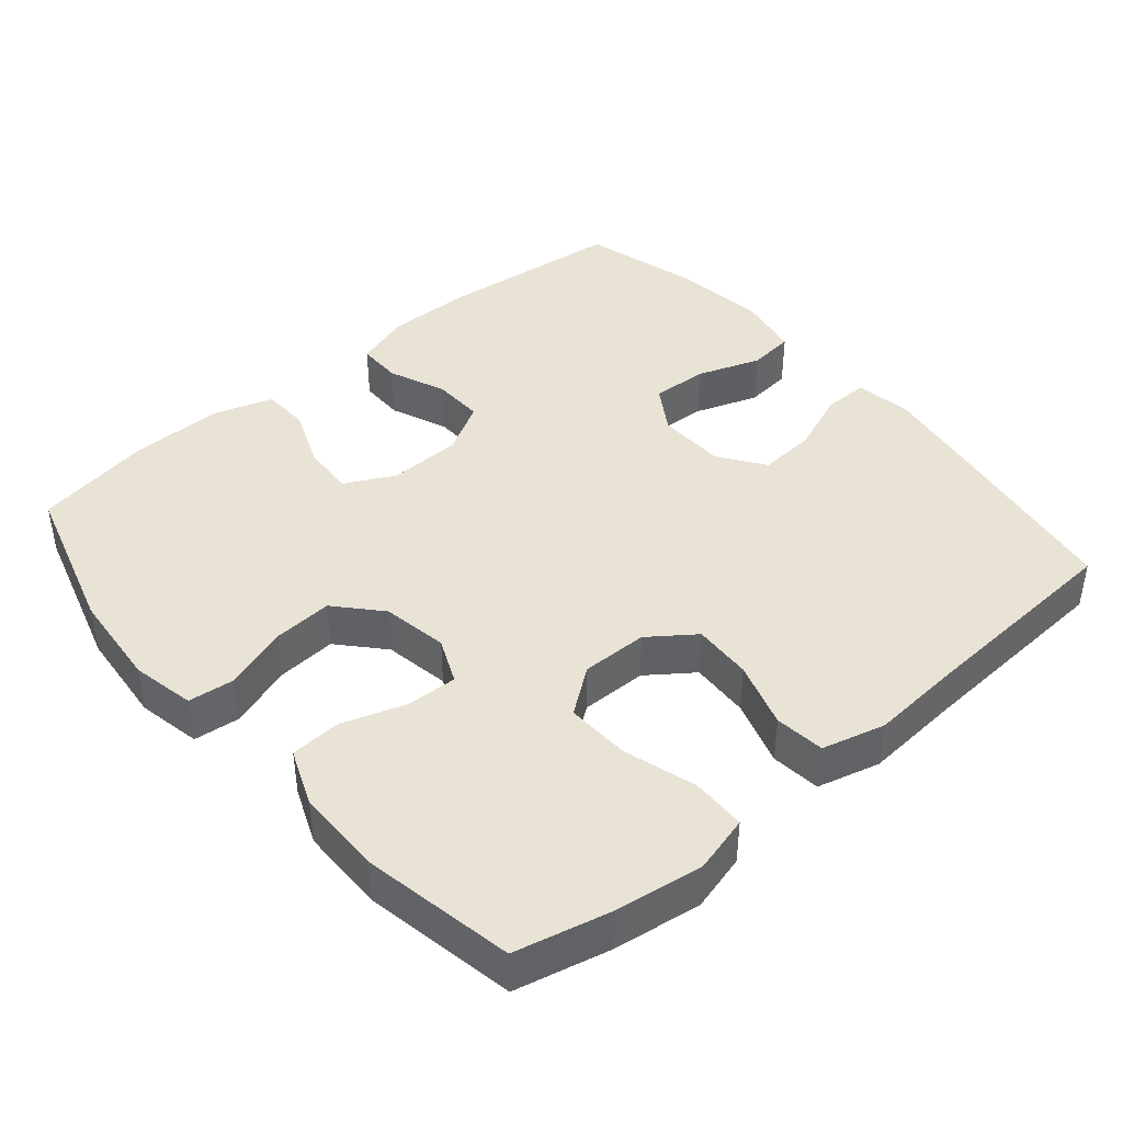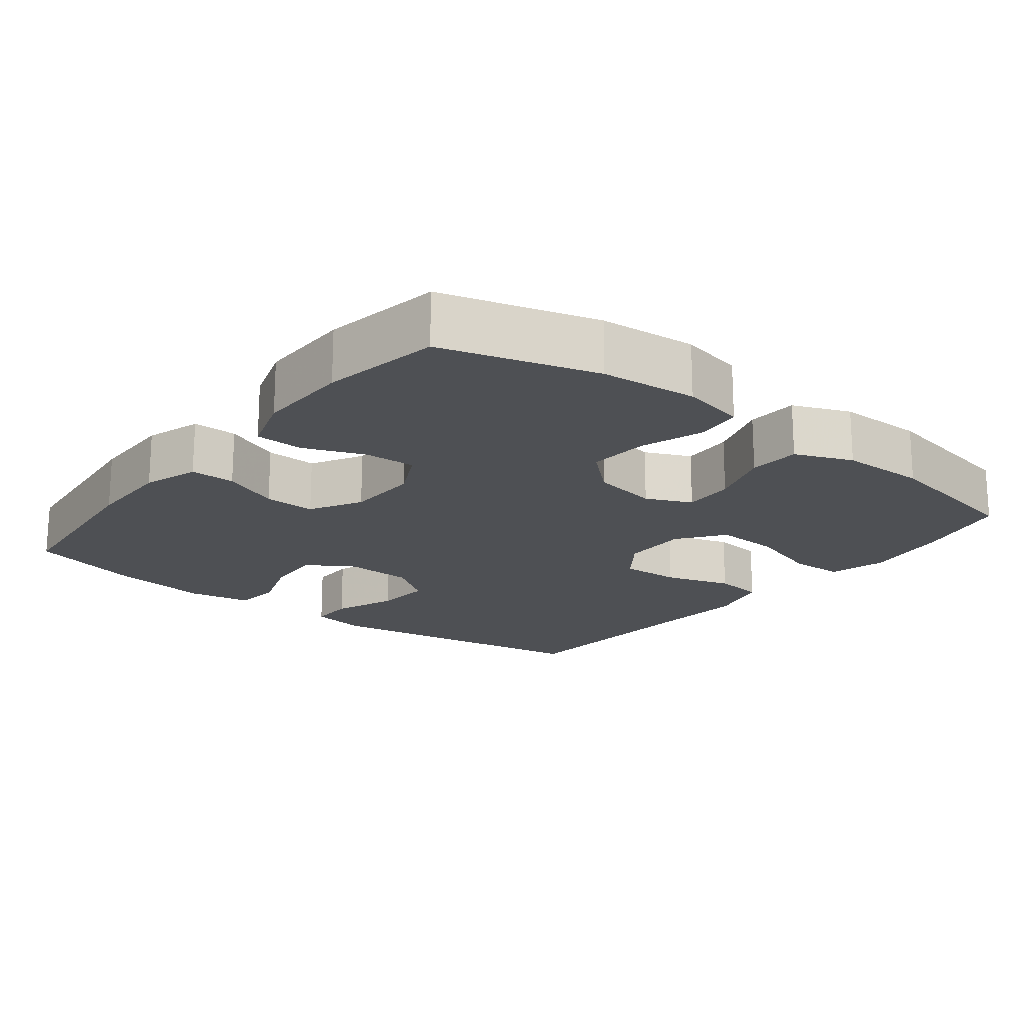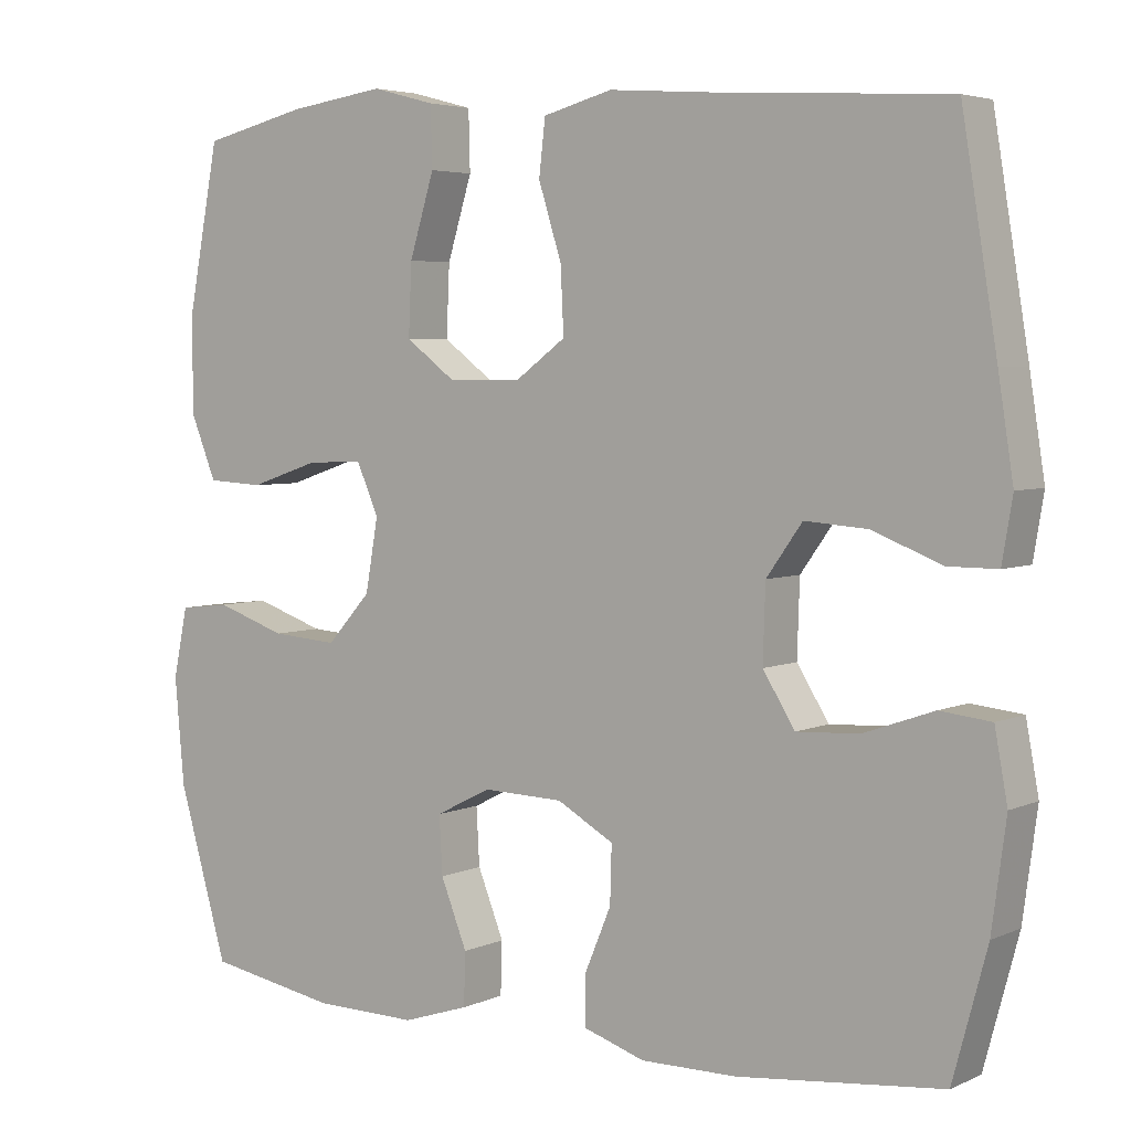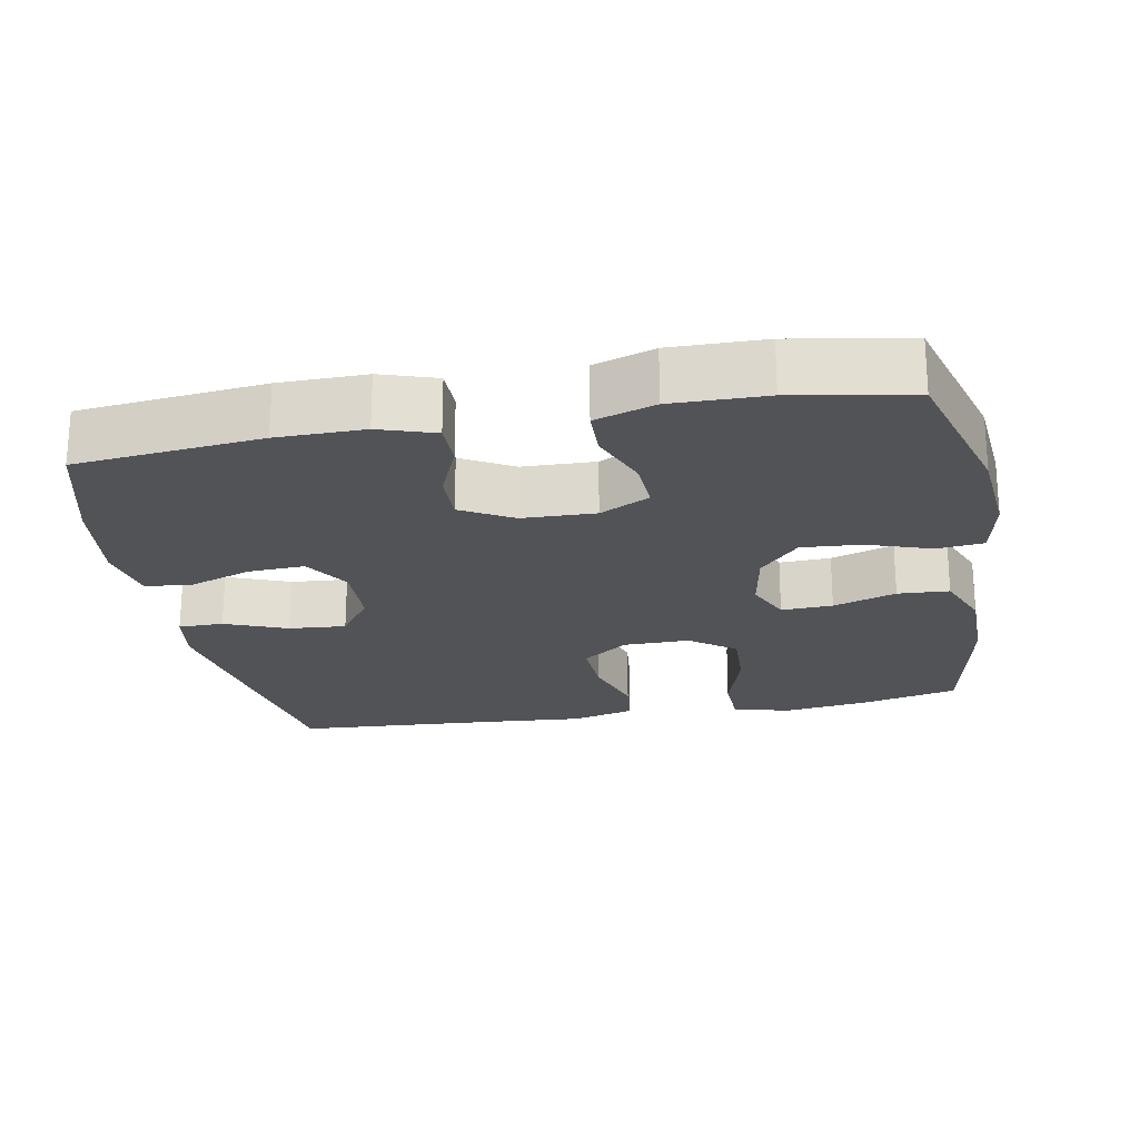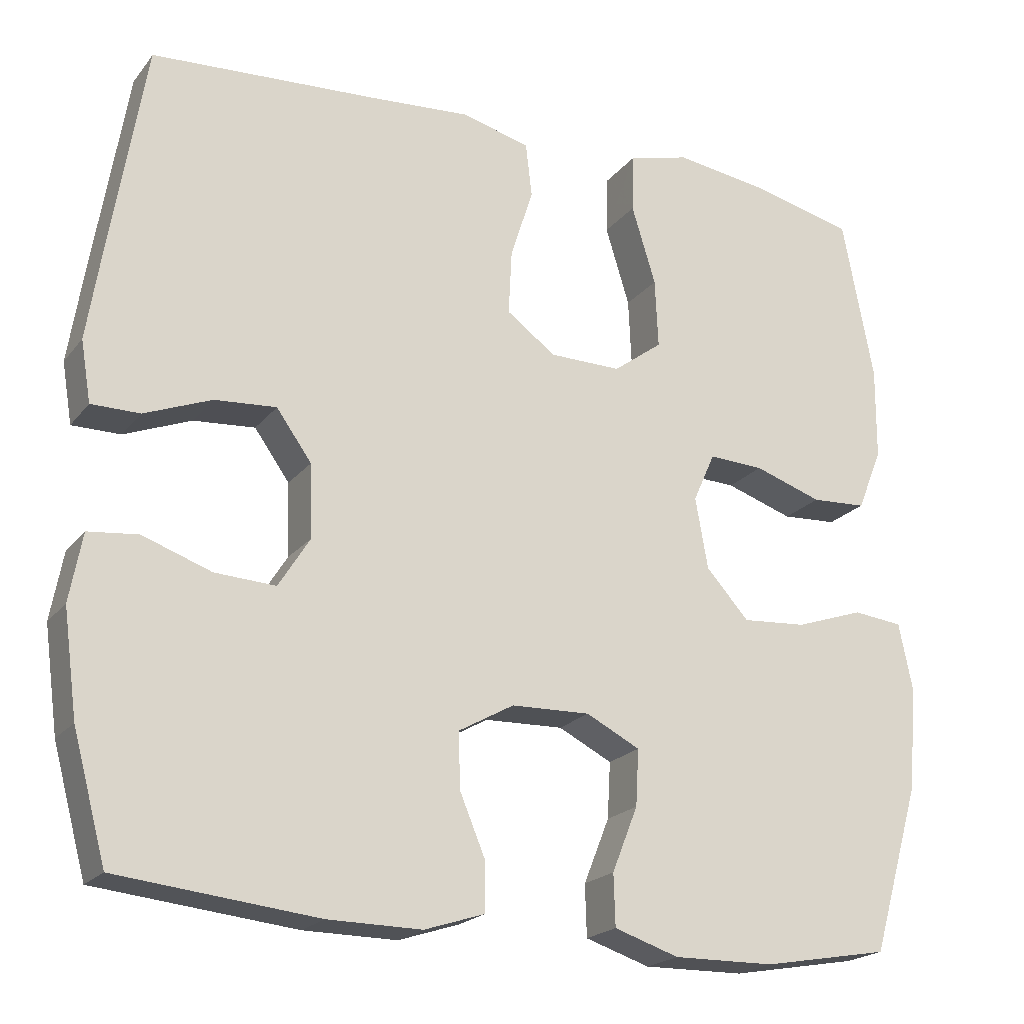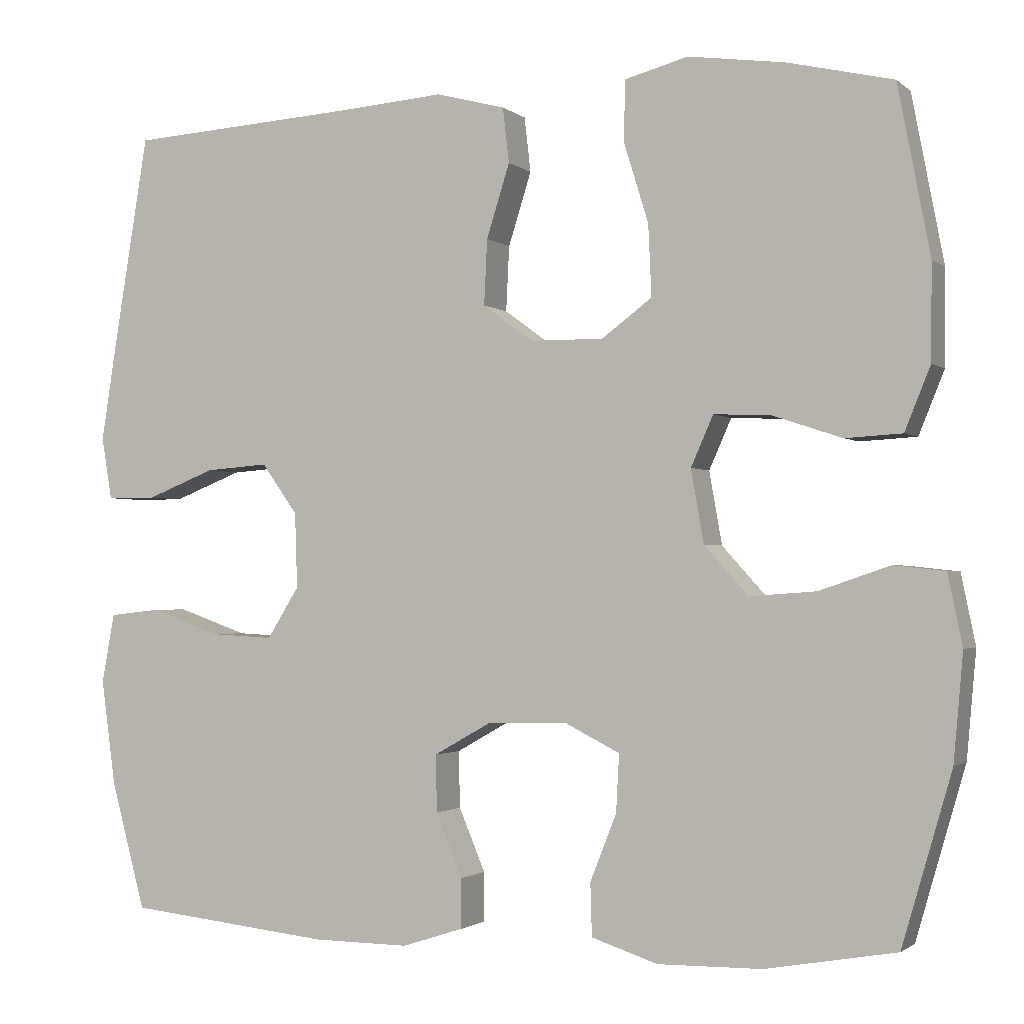
<metadata>
{"format":"obj","ext":"obj","renderer":"f3d","projection":"perspective","resolution":1024,"background":"white","views":[{"elev":42.1,"azim":-40.3,"up":"+Y"},{"elev":-18.7,"azim":-128.1,"up":"+Y"},{"elev":4.4,"azim":35.7,"up":"+Z"},{"elev":-22.3,"azim":-169.5,"up":"+Y"},{"elev":-20.7,"azim":152.9,"up":"+Z"},{"elev":-1.7,"azim":-157.3,"up":"+Z"}]}
</metadata>
<code>
v -0.5 0.07 0.5
v -0.368 0.07 0.531
v -0.247 0.07 0.548
v -0.168 0.07 0.527
v -0.166 0.07 0.452
v -0.197 0.07 0.351
v -0.201 0.07 0.262
v -0.138 0.07 0.215
v -0.046 0.07 0.216
v 0.017 0.07 0.262
v 0.013 0.07 0.344
v -0.016 0.07 0.436
v -0.008 0.07 0.505
v 0.079 0.07 0.528
v 0.21 0.07 0.518
v 0.5 0.07 0.5
v 0.544 0.07 0.232
v 0.563 0.07 0.11
v 0.55 0.07 0.032
v 0.488 0.07 0.032
v 0.402 0.07 0.066
v 0.323 0.07 0.072
v 0.278 0.07 0.009
v 0.275 0.07 -0.085
v 0.315 0.07 -0.149
v 0.393 0.07 -0.145
v 0.481 0.07 -0.114
v 0.545 0.07 -0.121
v 0.561 0.07 -0.208
v 0.543 0.07 -0.341
v 0.5 0.07 -0.5
v 0.244 0.07 -0.527
v 0.124 0.07 -0.528
v 0.047 0.07 -0.503
v 0.047 0.07 -0.441
v 0.08 0.07 -0.362
v 0.082 0.07 -0.291
v 0.011 0.07 -0.251
v -0.09 0.07 -0.248
v -0.159 0.07 -0.283
v -0.155 0.07 -0.355
v -0.122 0.07 -0.438
v -0.124 0.07 -0.504
v -0.207 0.07 -0.531
v -0.337 0.07 -0.529
v -0.5 0.07 -0.5
v -0.562 0.07 -0.287
v -0.574 0.07 -0.154
v -0.556 0.07 -0.066
v -0.492 0.07 -0.059
v -0.404 0.07 -0.089
v -0.321 0.07 -0.095
v -0.266 0.07 -0.034
v -0.25 0.07 0.057
v -0.278 0.07 0.12
v -0.349 0.07 0.117
v -0.436 0.07 0.088
v -0.507 0.07 0.092
v -0.539 0.07 0.171
v -0.54 0.07 0.29
v -0.5 0 0.5
v -0.368 0 0.531
v -0.247 0 0.548
v -0.168 0 0.527
v -0.166 0 0.452
v -0.197 0 0.351
v -0.201 0 0.262
v -0.138 0 0.215
v -0.046 0 0.216
v 0.017 0 0.262
v 0.013 0 0.344
v -0.016 0 0.436
v -0.008 0 0.505
v 0.079 0 0.528
v 0.21 0 0.518
v 0.5 0 0.5
v 0.544 0 0.232
v 0.563 0 0.11
v 0.55 0 0.032
v 0.488 0 0.032
v 0.402 0 0.066
v 0.323 0 0.072
v 0.278 0 0.009
v 0.275 0 -0.085
v 0.315 0 -0.149
v 0.393 0 -0.145
v 0.481 0 -0.114
v 0.545 0 -0.121
v 0.561 0 -0.208
v 0.543 0 -0.341
v 0.5 0 -0.5
v 0.244 0 -0.527
v 0.124 0 -0.528
v 0.047 0 -0.503
v 0.047 0 -0.441
v 0.08 0 -0.362
v 0.082 0 -0.291
v 0.011 0 -0.251
v -0.09 0 -0.248
v -0.159 0 -0.283
v -0.155 0 -0.355
v -0.122 0 -0.438
v -0.124 0 -0.504
v -0.207 0 -0.531
v -0.337 0 -0.529
v -0.5 0 -0.5
v -0.562 0 -0.287
v -0.574 0 -0.154
v -0.556 0 -0.066
v -0.492 0 -0.059
v -0.404 0 -0.089
v -0.321 0 -0.095
v -0.266 0 -0.034
v -0.25 0 0.057
v -0.278 0 0.12
v -0.349 0 0.117
v -0.436 0 0.088
v -0.507 0 0.092
v -0.539 0 0.171
v -0.54 0 0.29
f 56 57 58 59
f 55 56 59 60
f 48 49 50 51
f 48 51 52
f 47 48 52
f 46 47 52
f 45 46 52 53
f 41 42 43 44
f 40 41 44 45
f 33 34 35 36
f 33 36 37
f 32 33 37
f 31 32 37
f 30 31 37 38
f 26 27 28 29
f 25 26 29 30
f 18 19 20 21
f 18 21 22
f 15 16 17 18
f 15 18 22
f 14 15 22 23
f 11 12 13 14
f 10 11 14 23
f 3 4 5 6
f 3 6 7
f 2 3 7
f 55 60 1 2
f 54 55 2 7
f 40 45 53 54
f 39 40 54 7
f 38 39 7 8
f 25 30 38 8
f 24 25 8 9
f 9 10 23 24
f 119 118 117 116
f 120 119 116 115
f 111 110 109 108
f 112 111 108
f 112 108 107
f 112 107 106
f 113 112 106 105
f 104 103 102 101
f 105 104 101 100
f 96 95 94 93
f 97 96 93
f 97 93 92
f 97 92 91
f 98 97 91 90
f 89 88 87 86
f 90 89 86 85
f 81 80 79 78
f 82 81 78
f 78 77 76 75
f 82 78 75
f 83 82 75 74
f 74 73 72 71
f 83 74 71 70
f 66 65 64 63
f 67 66 63
f 67 63 62
f 62 61 120 115
f 67 62 115 114
f 114 113 105 100
f 67 114 100 99
f 68 67 99 98
f 68 98 90 85
f 69 68 85 84
f 84 83 70 69
f 1 61 62 2
f 2 62 63 3
f 3 63 64 4
f 4 64 65 5
f 5 65 66 6
f 6 66 67 7
f 7 67 68 8
f 8 68 69 9
f 9 69 70 10
f 10 70 71 11
f 11 71 72 12
f 12 72 73 13
f 13 73 74 14
f 14 74 75 15
f 15 75 76 16
f 16 76 77 17
f 17 77 78 18
f 18 78 79 19
f 19 79 80 20
f 20 80 81 21
f 21 81 82 22
f 22 82 83 23
f 23 83 84 24
f 24 84 85 25
f 25 85 86 26
f 26 86 87 27
f 27 87 88 28
f 28 88 89 29
f 29 89 90 30
f 30 90 91 31
f 31 91 92 32
f 32 92 93 33
f 33 93 94 34
f 34 94 95 35
f 35 95 96 36
f 36 96 97 37
f 37 97 98 38
f 38 98 99 39
f 39 99 100 40
f 40 100 101 41
f 41 101 102 42
f 42 102 103 43
f 43 103 104 44
f 44 104 105 45
f 45 105 106 46
f 46 106 107 47
f 47 107 108 48
f 48 108 109 49
f 49 109 110 50
f 50 110 111 51
f 51 111 112 52
f 52 112 113 53
f 53 113 114 54
f 54 114 115 55
f 55 115 116 56
f 56 116 117 57
f 57 117 118 58
f 58 118 119 59
f 59 119 120 60
f 60 120 61 1

</code>
